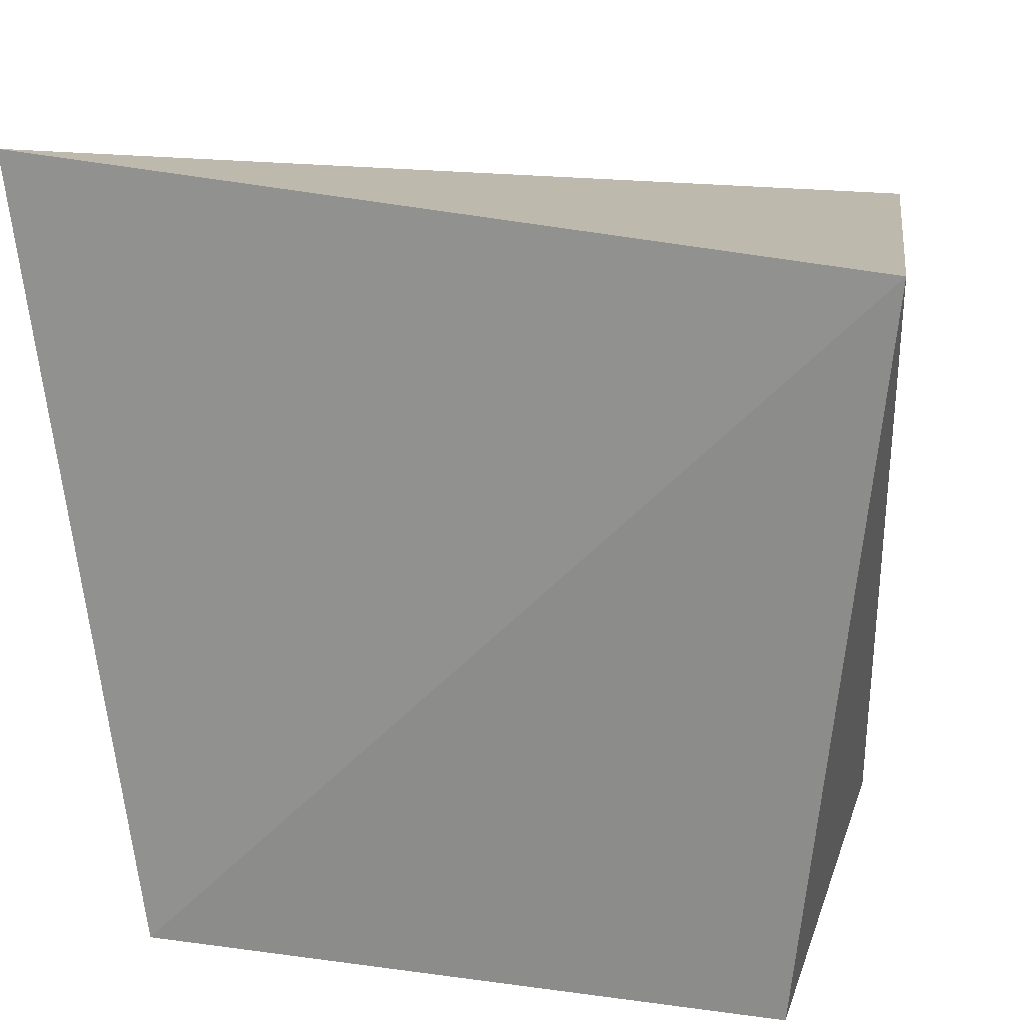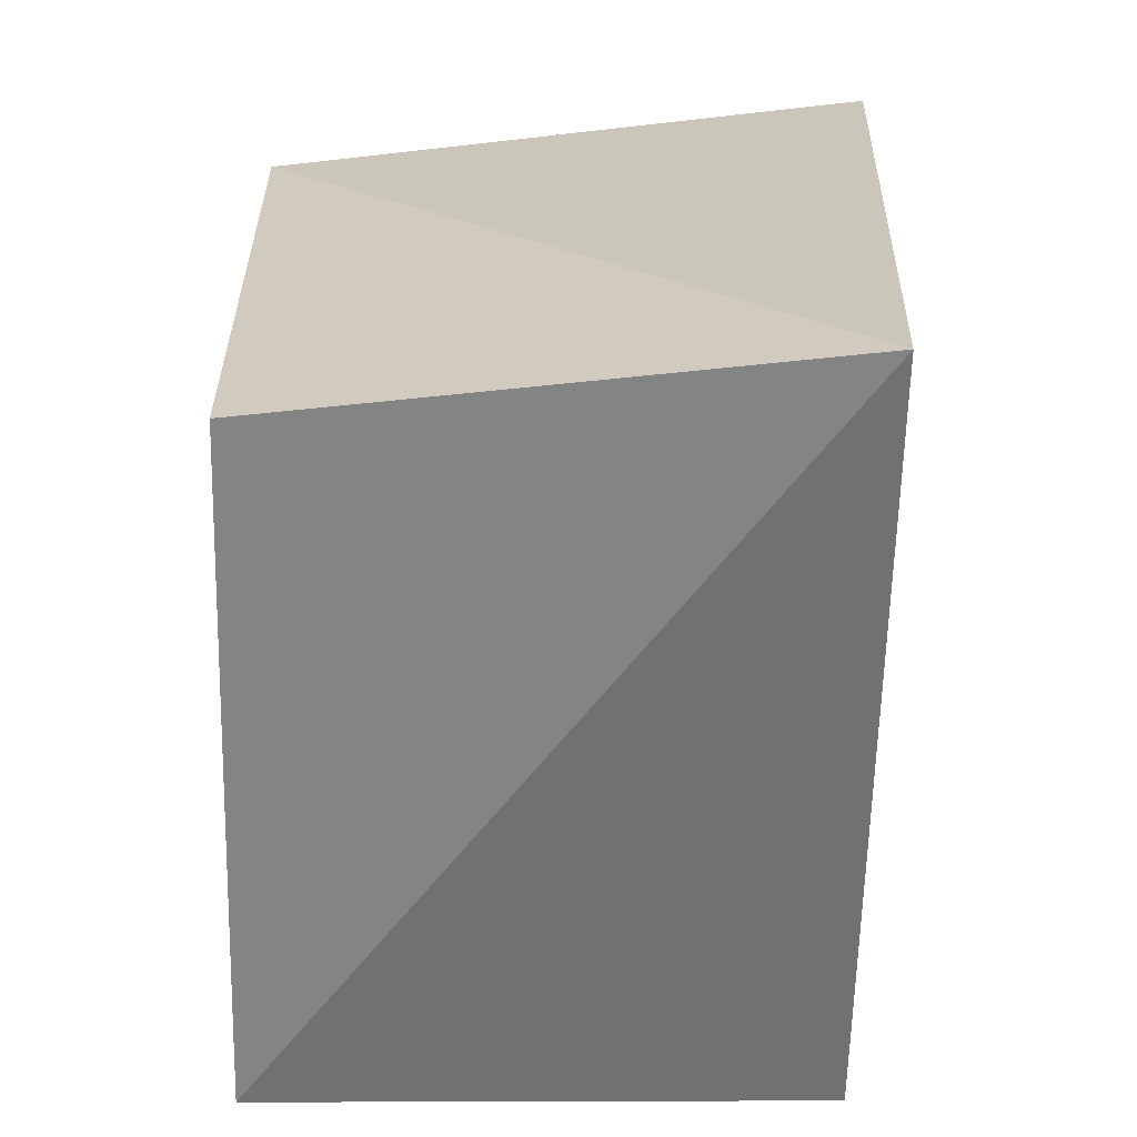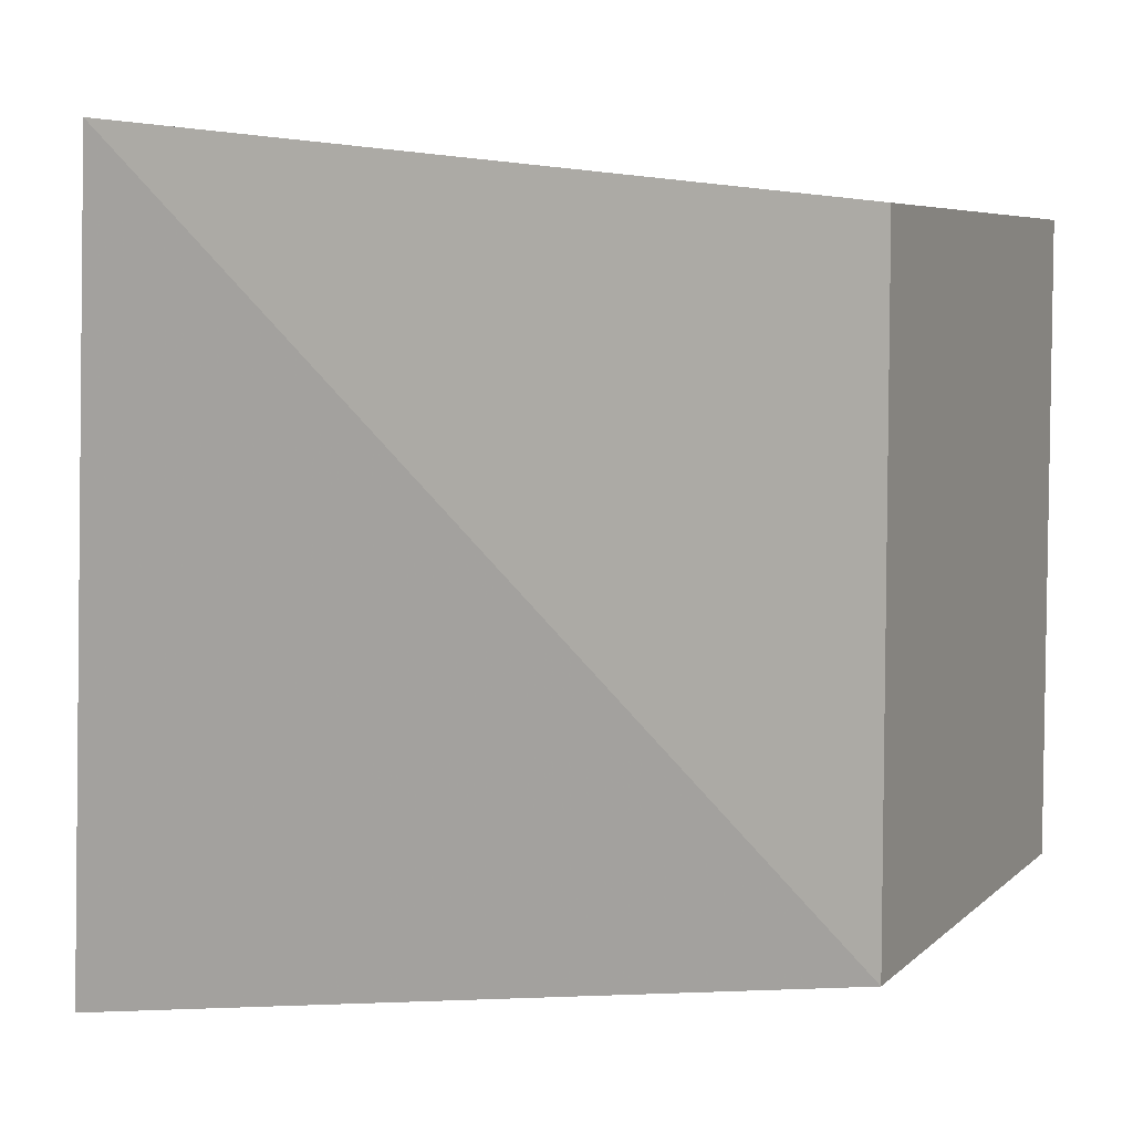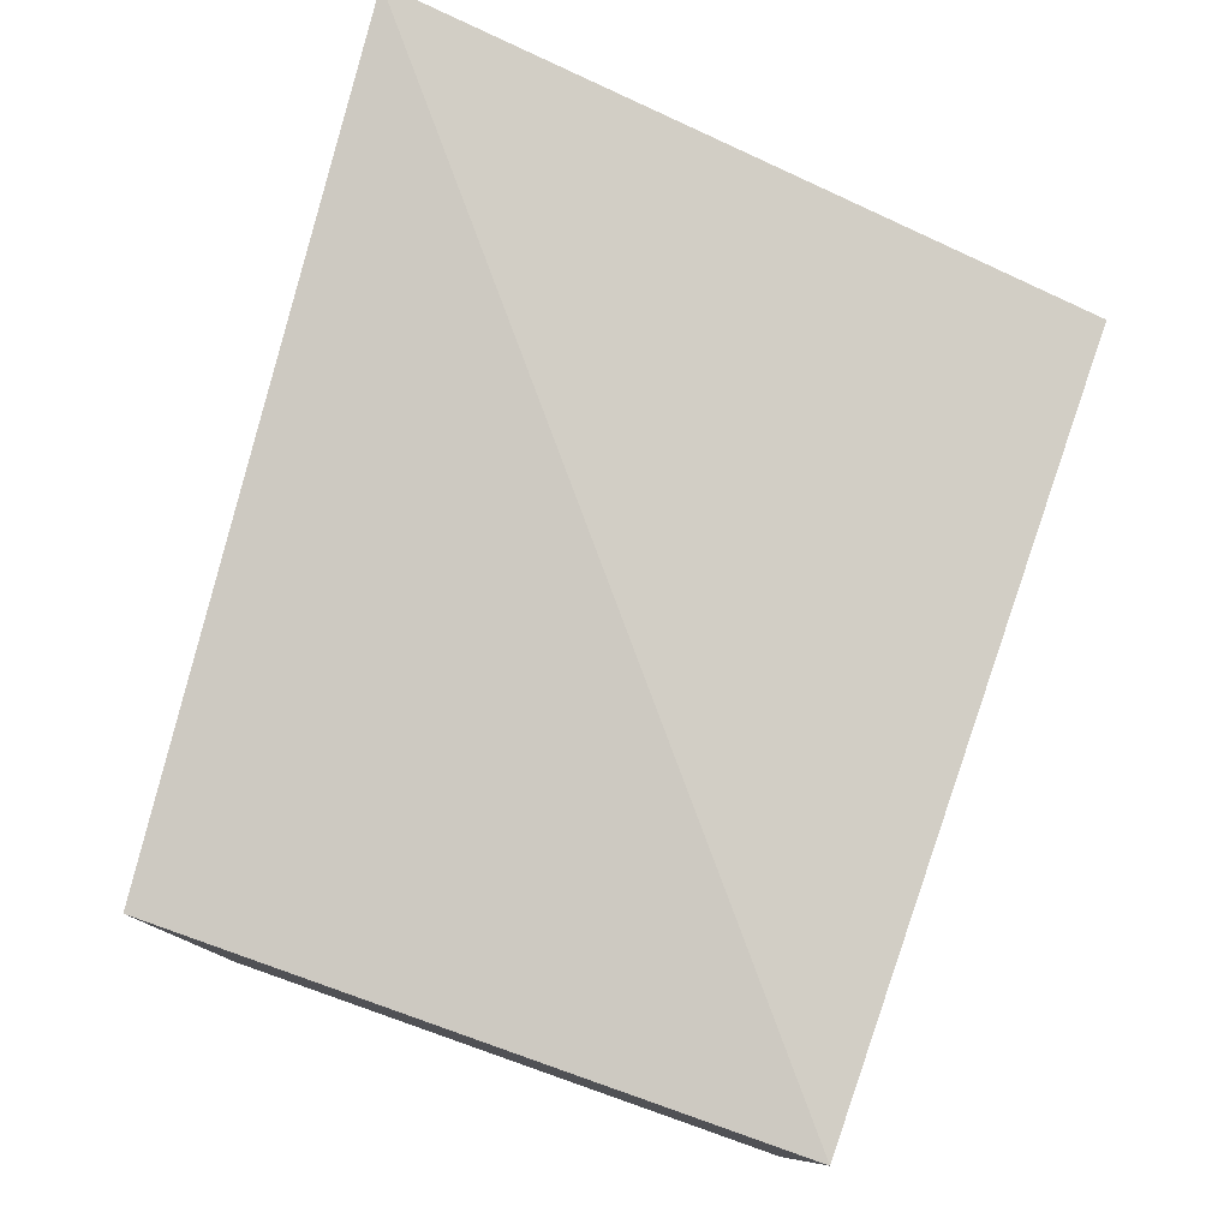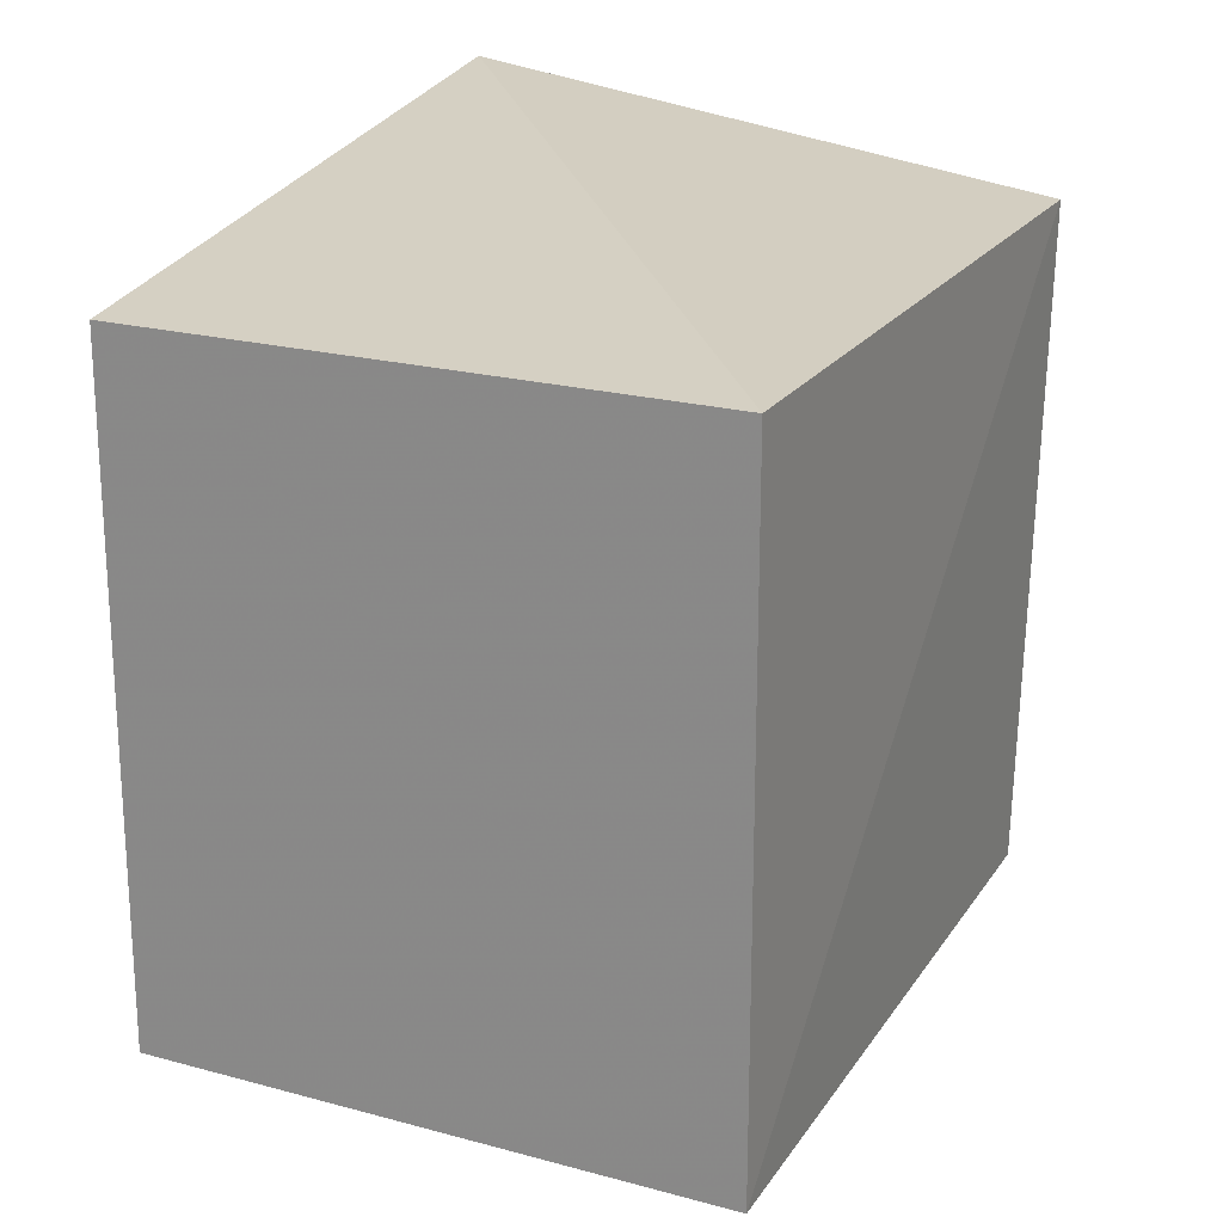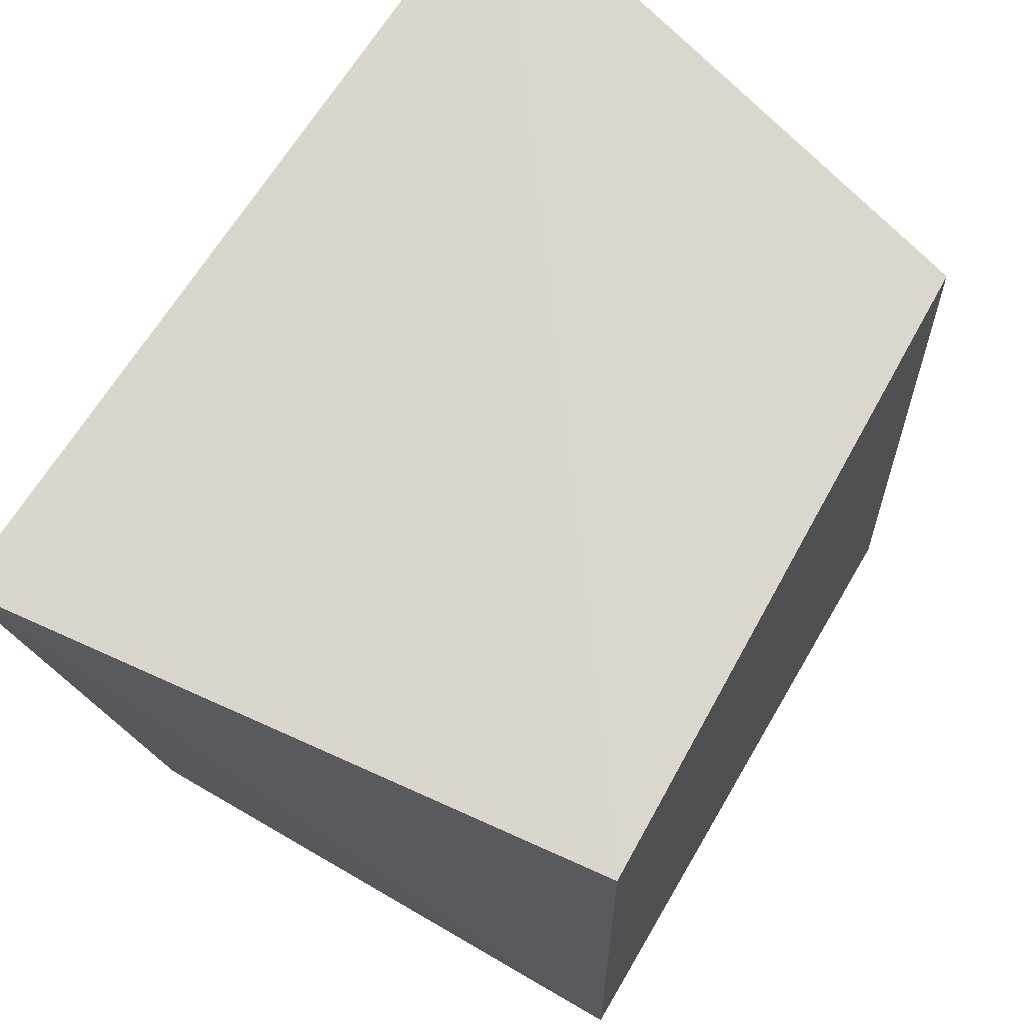
<metadata>
{"format":"obj","ext":"obj","renderer":"f3d","projection":"perspective","resolution":1024,"background":"white","views":[{"elev":17.9,"azim":105.0,"up":"+Z"},{"elev":-63.1,"azim":0.2,"up":"+Y"},{"elev":6.0,"azim":113.7,"up":"+Y"},{"elev":79.8,"azim":-160.6,"up":"+Y"},{"elev":21.0,"azim":-154.0,"up":"+Y"},{"elev":68.2,"azim":-149.7,"up":"+Z"}]}
</metadata>
<code>
v 0.01981 0.2141 0.1947
v 0.0186 0.2348 0.04544
v 0.02894 0.3718 0.1832
v -0.08664 0.358 0.1746
v -0.08746 0.2348 0.04544
v -0.08364 0.2353 0.1751
v 0.003447 0.3561 0.04544
v 0.0186 0.3561 0.04544
v -0.08746 0.3561 0.04544
f 1 2 3
f 1 3 4
f 5 2 1
f 6 5 1
f 6 1 4
f 6 4 5
f 7 2 5
f 8 7 3
f 8 3 2
f 8 2 7
f 9 7 5
f 9 5 4
f 9 4 3
f 9 3 7

</code>
